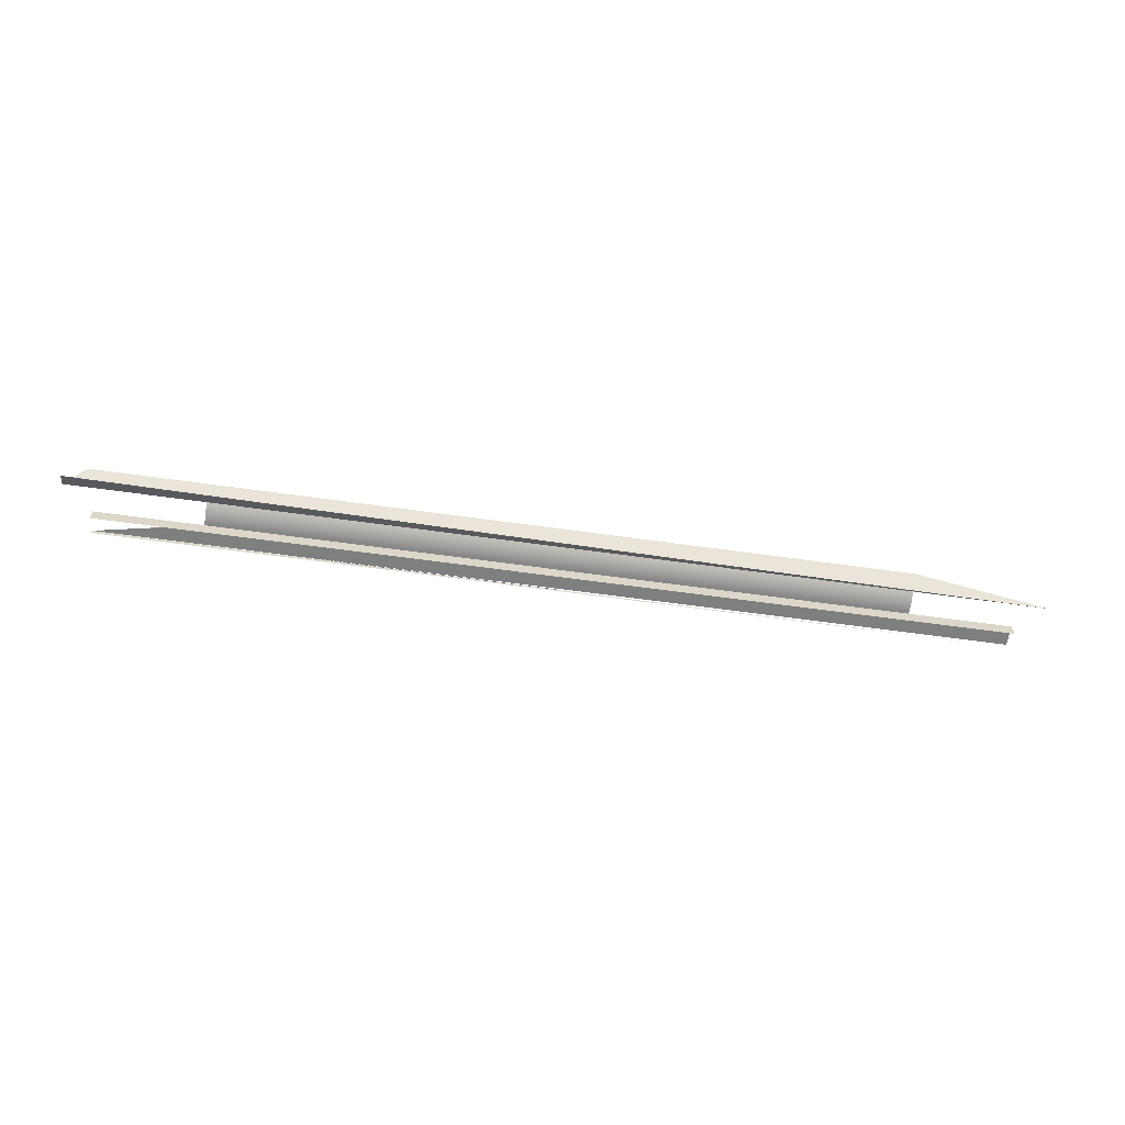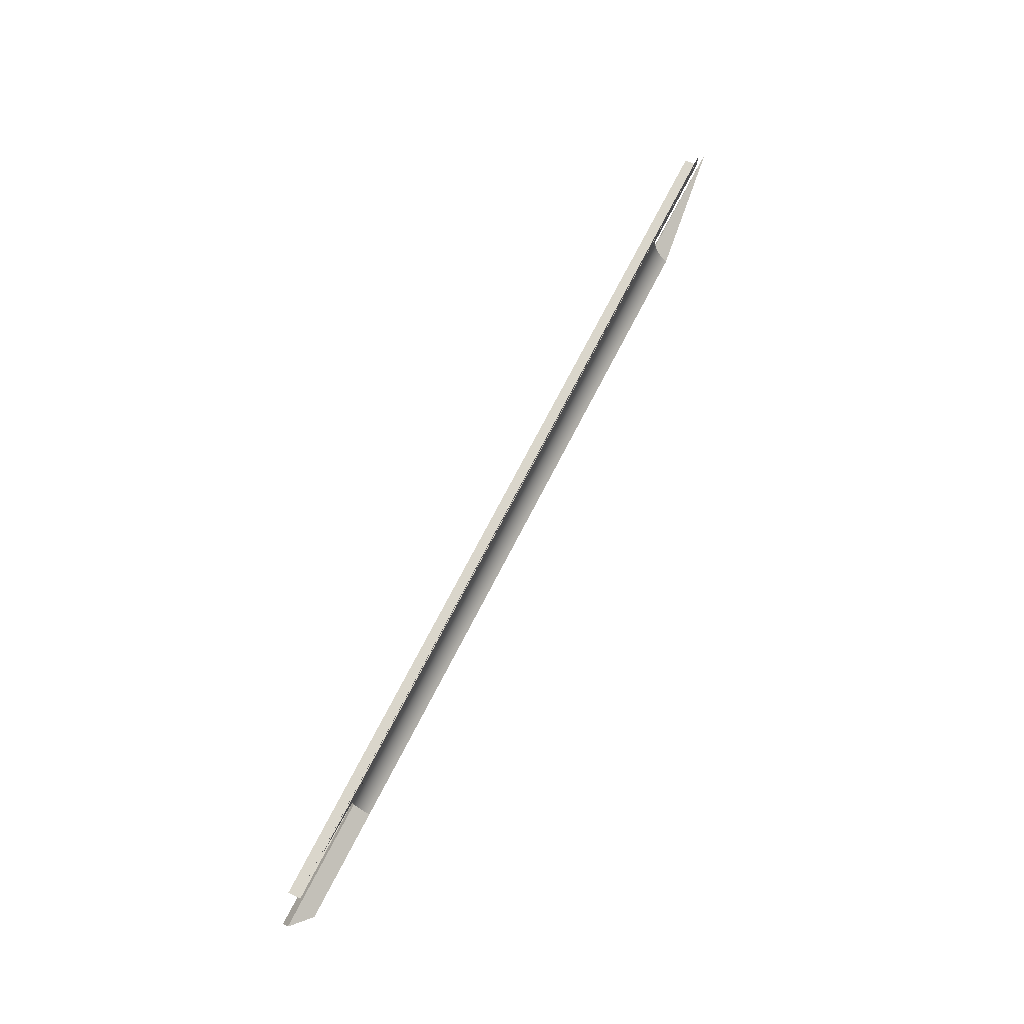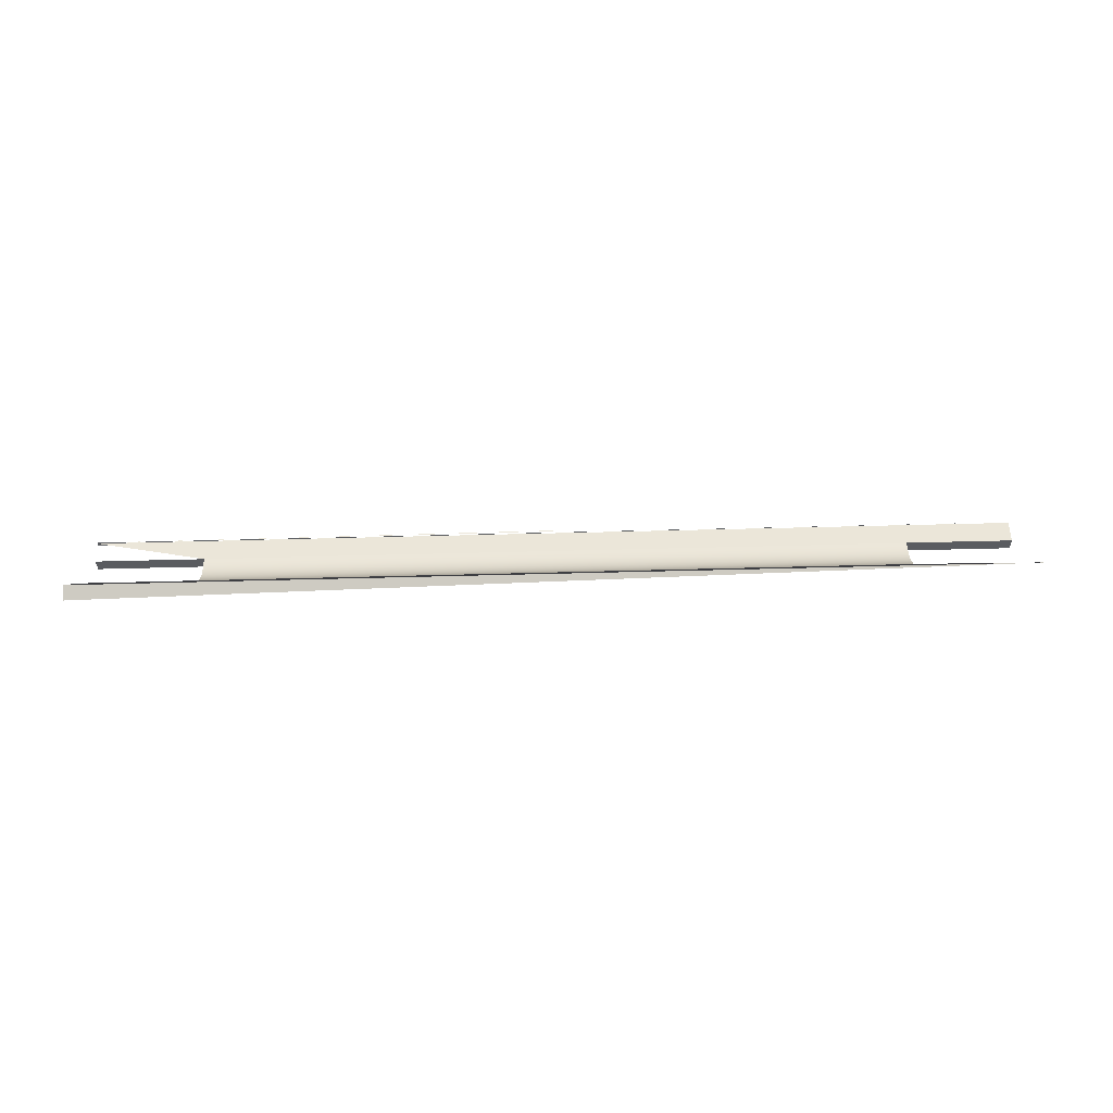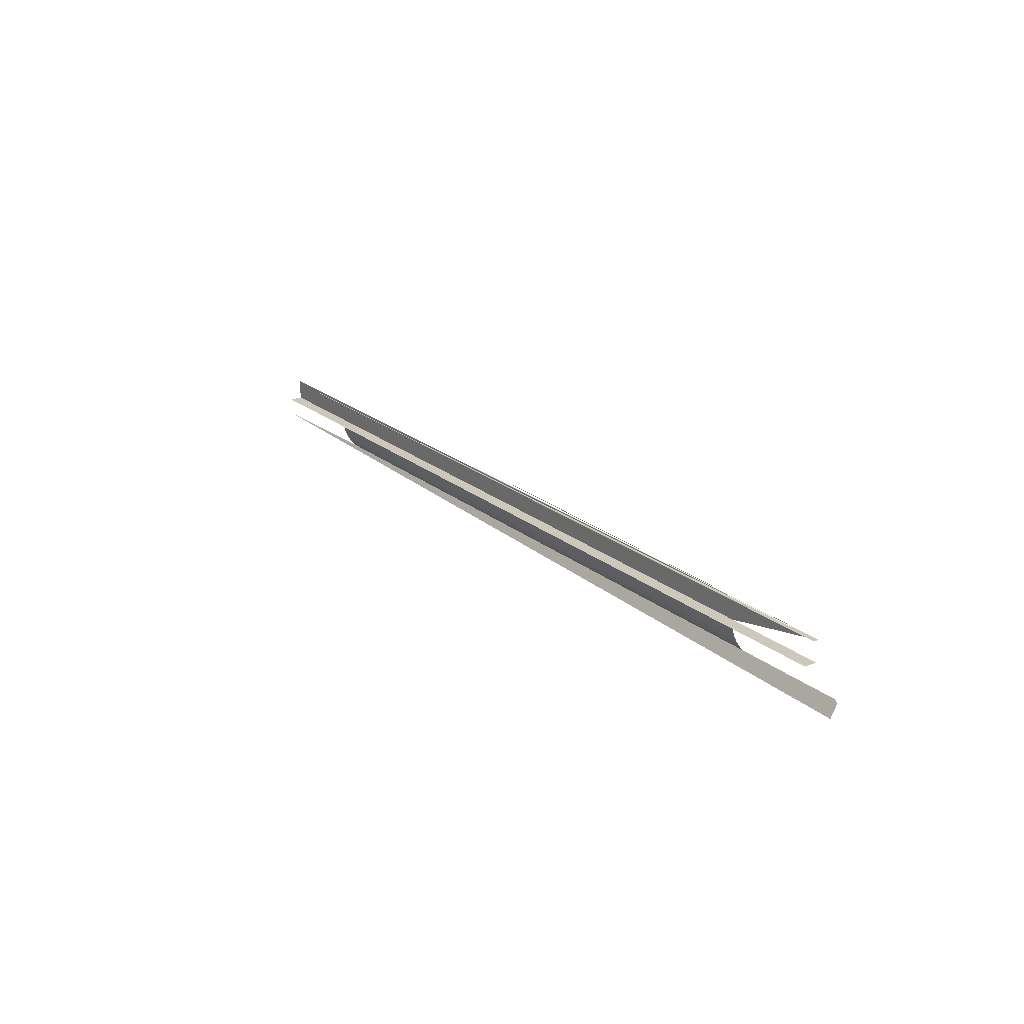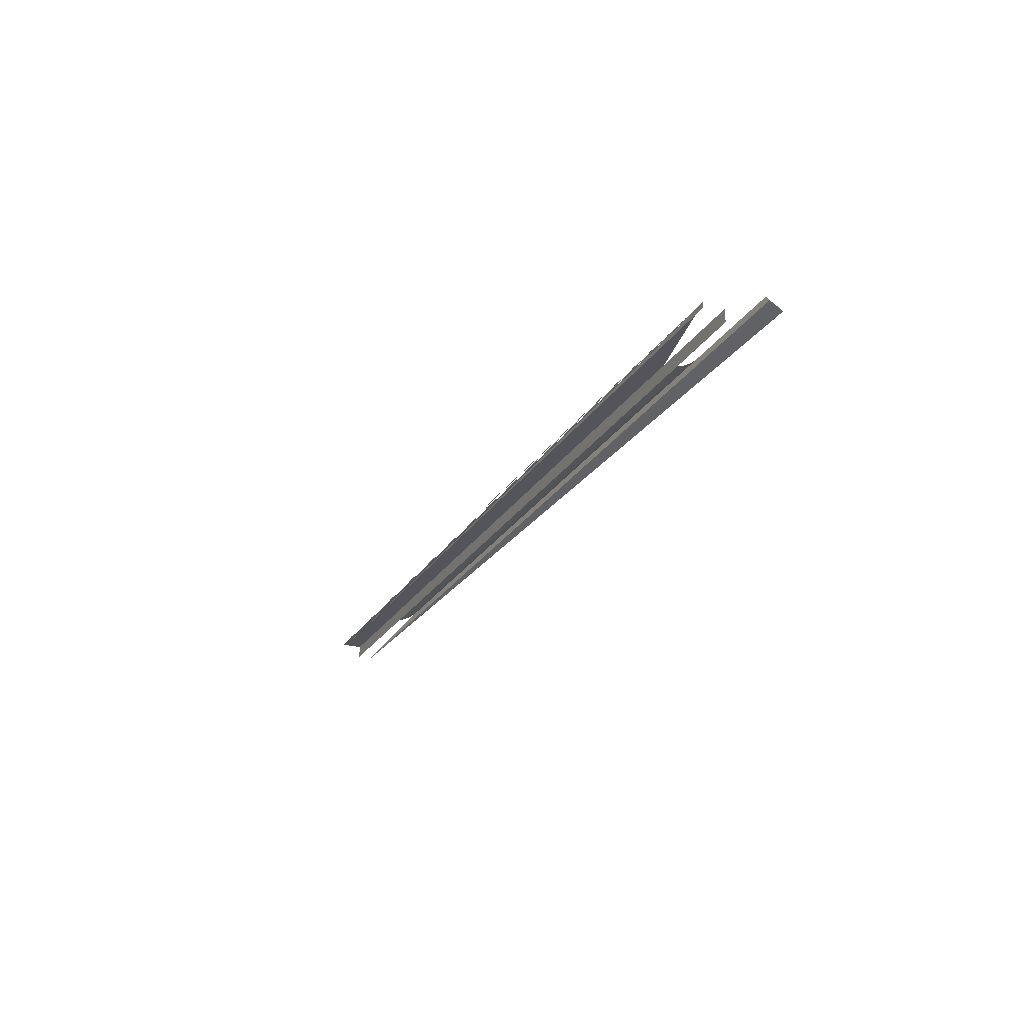
<metadata>
{"format":"obj","ext":"obj","renderer":"f3d","projection":"perspective","resolution":1024,"background":"white","views":[{"elev":-59.6,"azim":171.7,"up":"+Y"},{"elev":73.8,"azim":117.4,"up":"+Z"},{"elev":55.6,"azim":178.4,"up":"+Y"},{"elev":21.8,"azim":54.4,"up":"+Z"},{"elev":-24.9,"azim":65.4,"up":"+Y"}]}
</metadata>
<code>
v 0.02375 -0.1624 -0.03289
v 0.01667 -0.1624 -0.03382
v 0.02375 -0.16 -0.03289
v 0.01667 -0.16 -0.03382
v 0.6398 -0.16 -0.03609
v -0.6065 -0.16 -0.03609
v 0.6398 -0.1616 -0.03609
v -0.6065 -0.1616 -0.03609
v -0.6065 -0.1676 -0.03609
v -0.6065 -0.1616 -0.0657
v 0.6398 -0.1676 -0.03609
v -0.4622 -0.1616 -0.0657
v 0.4929 -0.1616 -0.0657
v 0.6398 -0.1616 -0.0657
v 0.4929 -0.1614 -0.07043
v 0.6398 -0.1799 -0.0657
v -0.6065 -0.1799 -0.0657
v -0.4622 -0.1614 -0.07043
v 0.4929 -0.1609 -0.07515
v -0.4622 -0.1609 -0.07515
v 0.4929 -0.1601 -0.07981
v -0.4622 -0.1601 -0.07981
v 0.4929 -0.1589 -0.08441
v -0.4622 -0.1589 -0.08441
v 0.4929 -0.1575 -0.08891
v -0.4622 -0.1575 -0.08891
v 0.4929 -0.1557 -0.09329
v -0.4622 -0.1557 -0.09329
v 0.4929 -0.1536 -0.09754
v -0.4622 -0.1536 -0.09754
v 0.4929 -0.1511 -0.1016
v -0.4622 -0.1511 -0.1016
v 0.4929 -0.1485 -0.1055
v -0.4622 -0.1485 -0.1055
v 0.4929 -0.1455 -0.1092
v -0.4622 -0.1455 -0.1092
v 0.4929 -0.1423 -0.1127
v -0.4622 -0.1423 -0.1127
v -0.4622 -0.1388 -0.116
v 0.4929 -0.1388 -0.116
v 0.6521 -0.1388 -0.116
v -0.6492 -0.1632 -0.1019
v 0.6802 -0.1632 -0.1019
v 0.6802 -0.1735 -0.1199
f 5 4 3
f 12 15 13
f 13 15 12
f 15 12 18
f 18 12 15
f 18 19 15
f 15 19 18
f 19 18 20
f 20 18 19
f 20 21 19
f 19 21 20
f 21 20 22
f 22 20 21
f 22 23 21
f 21 23 22
f 23 22 24
f 24 22 23
f 24 25 23
f 23 25 24
f 25 24 26
f 26 24 25
f 26 27 25
f 25 27 26
f 27 26 28
f 28 26 27
f 28 29 27
f 27 29 28
f 29 28 30
f 30 28 29
f 30 31 29
f 29 31 30
f 31 30 32
f 32 30 31
f 32 33 31
f 31 33 32
f 33 32 34
f 34 32 33
f 34 35 33
f 33 35 34
f 35 34 36
f 36 34 35
f 36 37 35
f 35 37 36
f 37 36 38
f 38 36 37
f 39 37 38
f 38 37 39
f 37 39 40
f 40 39 37
f 1 2 3
f 3 4 5
f 7 6 5
f 5 6 7
f 8 10 7
f 7 9 11
f 11 9 7
f 12 7 10
f 13 7 12
f 12 10 14
f 13 12 14
f 14 10 16
f 17 16 10
f 41 42 39
f 42 41 43
f 42 44 43
f 43 44 42
f 3 2 1
f 7 10 8
f 10 7 12
f 12 7 13
f 14 10 12
f 14 12 13
f 16 10 14
f 10 16 17
f 39 42 41
f 43 41 42

</code>
